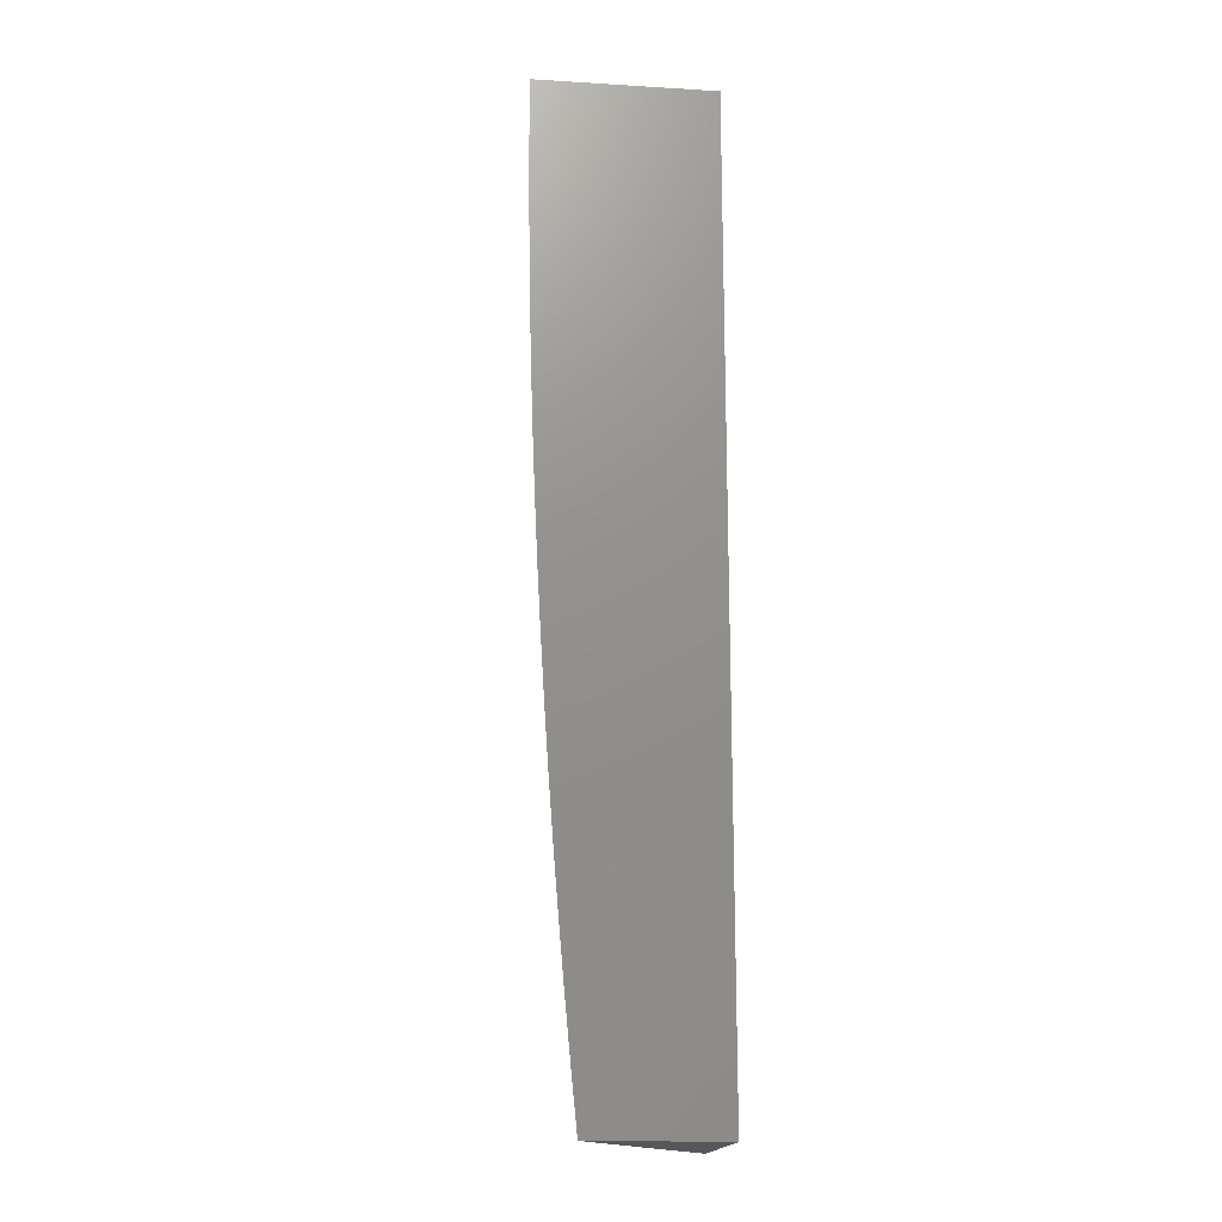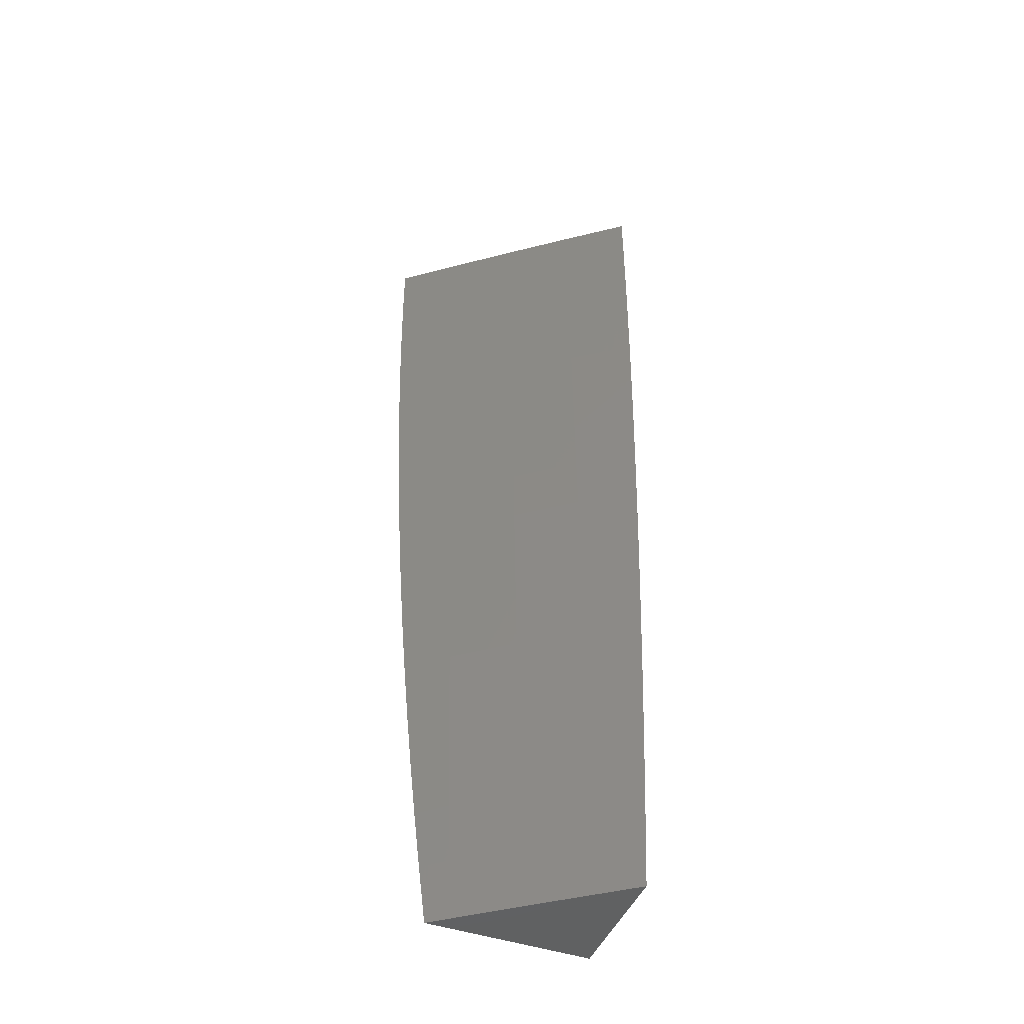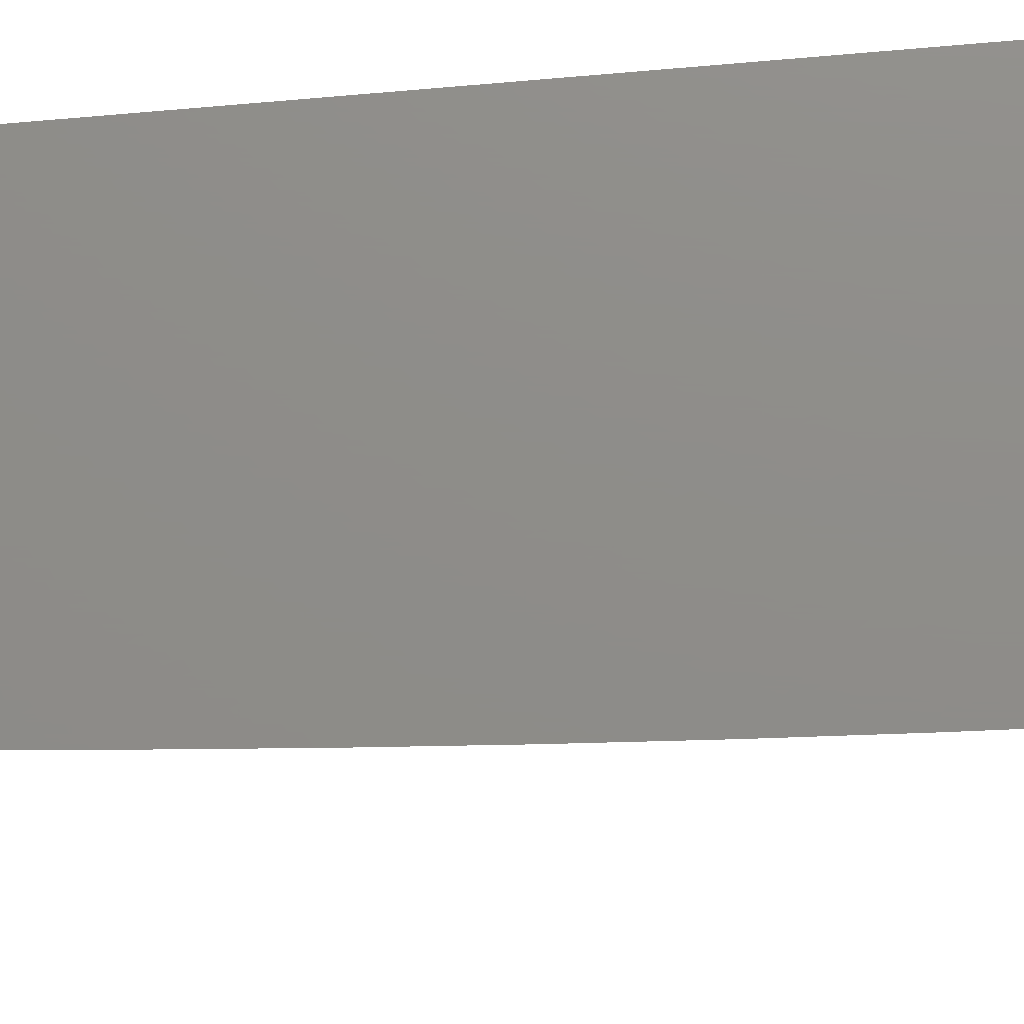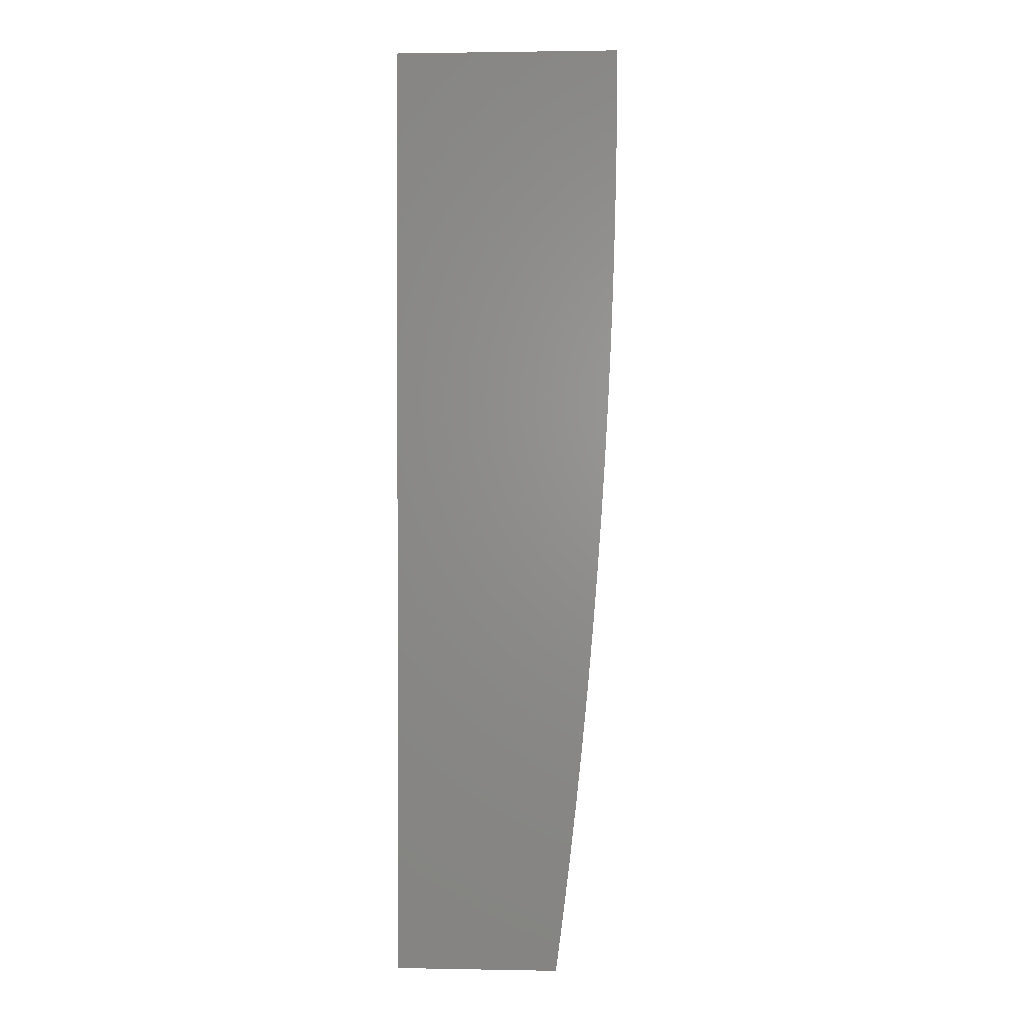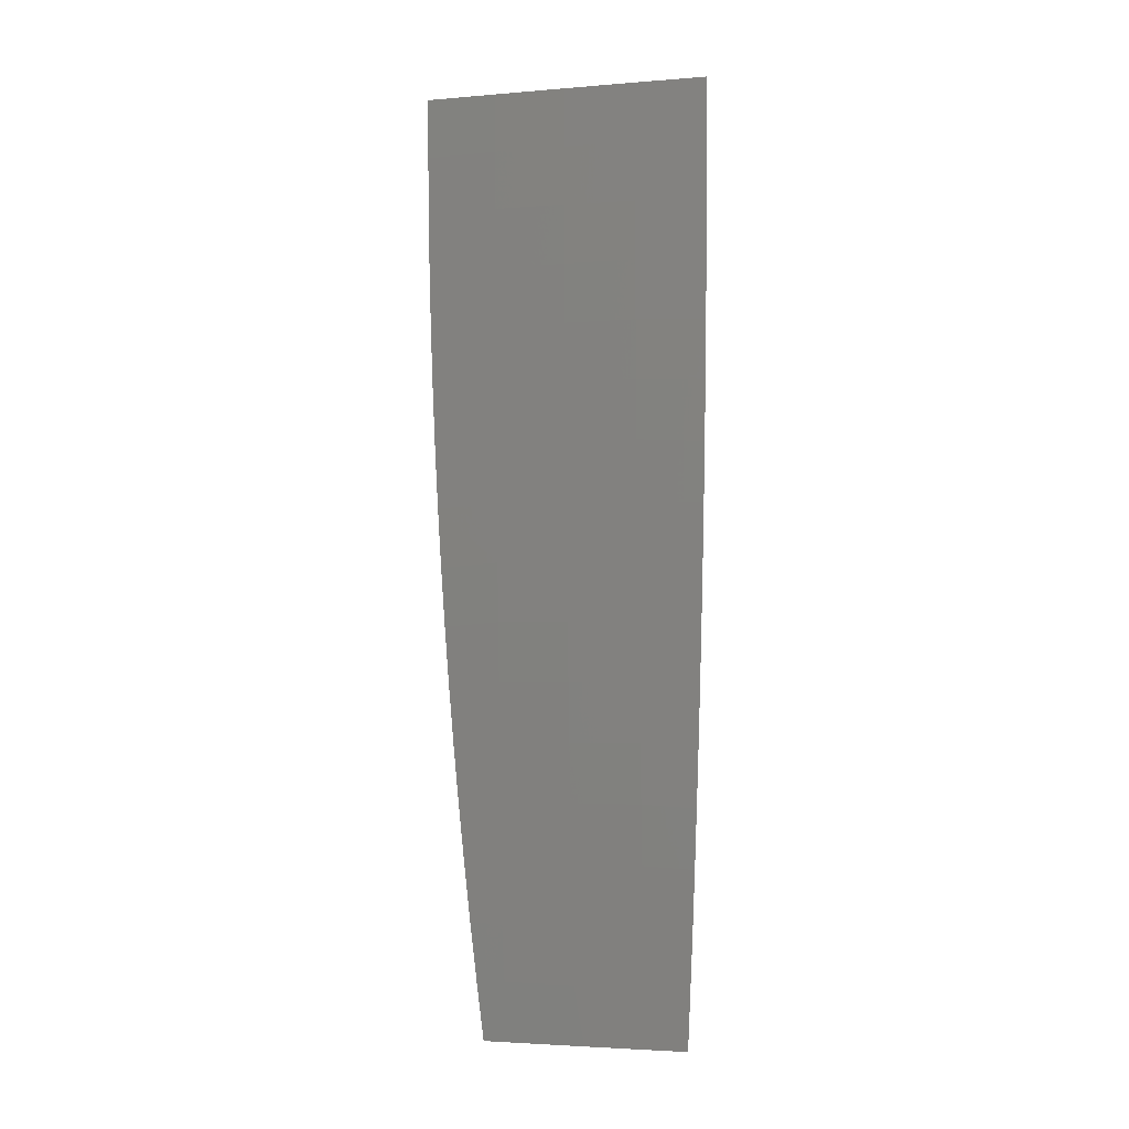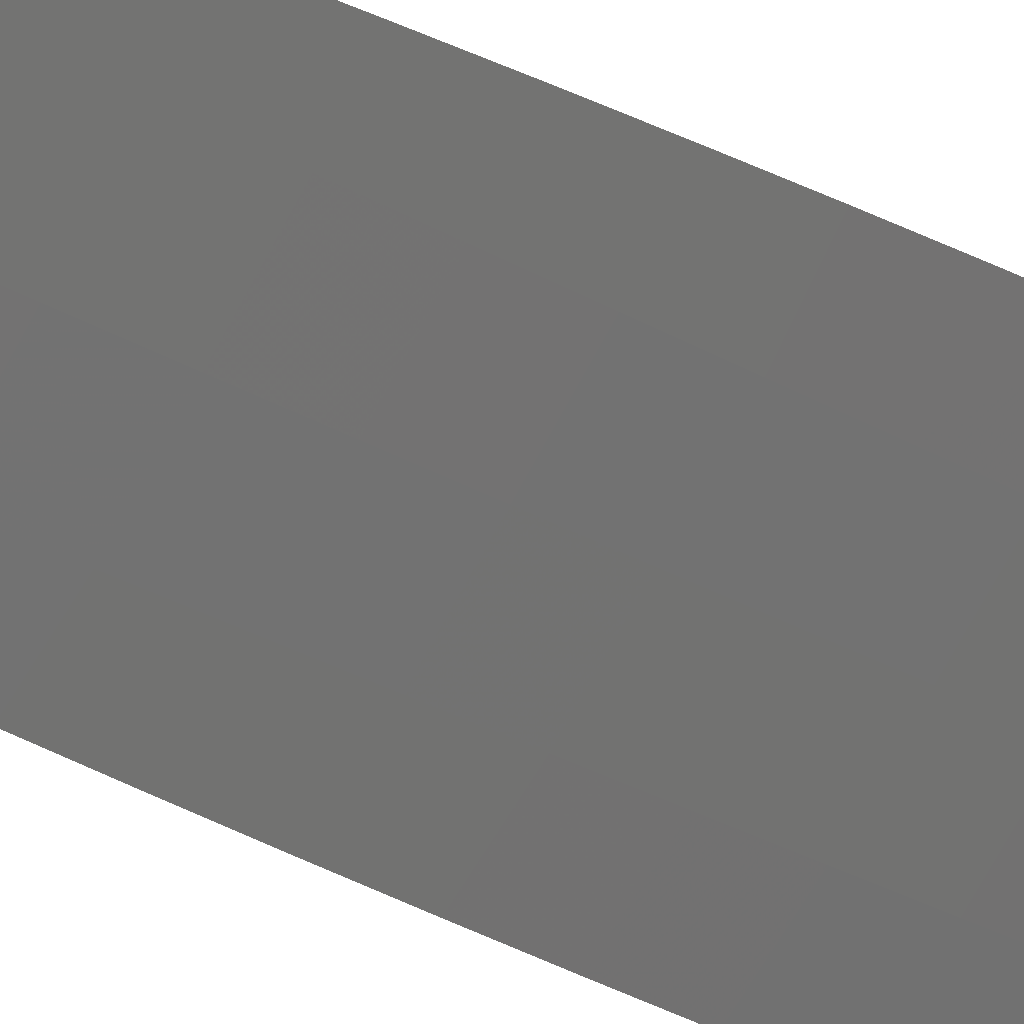
<metadata>
{"format":"stl","ext":"stl","renderer":"f3d","projection":"perspective","resolution":1024,"background":"white","views":[{"elev":-17.6,"azim":83.2,"up":"+Z"},{"elev":-45.8,"azim":-21.6,"up":"+Z"},{"elev":74.3,"azim":-95.0,"up":"+Y"},{"elev":1.8,"azim":-176.4,"up":"+Z"},{"elev":-3.1,"azim":-22.1,"up":"+Z"},{"elev":-32.2,"azim":-127.9,"up":"+Y"}]}
</metadata>
<code>
# stl→obj: 85 verts, 166 faces
v -7.182 -9 -0.9378
v -7.174 -9 -1
v -7.157 -9.019 -0.9367
v -7.087 -9.068 -1
v -7.098 -9.066 -0.9367
v -7.038 -9.113 -0.9367
v -7.041 -9.116 -0.8735
v -7 -9.148 -0.8753
v -7 -9.153 -0.813
v -7 -9.136 -1
v -7 -9.142 -0.9377
v -7.044 -9.12 -0.8103
v -7 -9.158 -0.7506
v -7.046 -9.123 -0.7473
v -7 -9.163 -0.6881
v -7.048 -9.126 -0.6844
v -7 -9.167 -0.6257
v -7.051 -9.128 -0.6216
v -7 -9.171 -0.5632
v -7.052 -9.131 -0.5589
v -7 -9.174 -0.5007
v -7.054 -9.133 -0.4963
v -7 -9.177 -0.4381
v -7.055 -9.135 -0.4339
v -7 -9.18 -0.3756
v -7.057 -9.136 -0.3715
v -7 -9.182 -0.313
v -7.058 -9.138 -0.3093
v -7 -9.184 -0.2504
v -7.059 -9.139 -0.2472
v -7 -9.185 -0.1878
v -7.059 -9.14 -0.1852
v -7 -9.186 -0.1252
v -7.06 -9.14 -0.1233
v -7 -9.187 -0.06262
v -7.06 -9.141 -0.0616
v -7 -9.187 0
v -7.06 -9.141 -2.632e-34
v -7.12 -9.094 -0.0616
v -7.12 -9.094 -2.34e-34
v -7.18 -9.047 -0.0616
v -7.18 -9.047 -8.773e-35
v -7.239 -9 0
v -7.239 -9 -0.06269
v -7.179 -9.047 -0.1233
v -7.12 -9.094 -0.1233
v -7.238 -9 -0.1254
v -7.179 -9.046 -0.1852
v -7.119 -9.093 -0.1852
v -7.237 -9 -0.188
v -7.178 -9.045 -0.2472
v -7.119 -9.092 -0.2472
v -7.235 -9 -0.2507
v -7.177 -9.044 -0.3093
v -7.118 -9.091 -0.3093
v -7.233 -9 -0.3133
v -7.176 -9.043 -0.3715
v -7.117 -9.09 -0.3715
v -7.23 -9 -0.3759
v -7.175 -9.041 -0.4339
v -7.115 -9.088 -0.4339
v -7.226 -9 -0.4385
v -7.173 -9.039 -0.4963
v -7.114 -9.086 -0.4963
v -7.223 -9 -0.5011
v -7.172 -9.037 -0.5589
v -7.112 -9.084 -0.5589
v -7.218 -9 -0.5636
v -7.17 -9.035 -0.6216
v -7.11 -9.082 -0.6216
v -7.213 -9 -0.6261
v -7.168 -9.032 -0.6844
v -7.108 -9.079 -0.6844
v -7.208 -9 -0.6885
v -7.166 -9.029 -0.7473
v -7.106 -9.076 -0.7473
v -7.202 -9 -0.7509
v -7.163 -9.026 -0.8103
v -7.104 -9.073 -0.8103
v -7.196 -9 -0.8133
v -7.16 -9.023 -0.8735
v -7.101 -9.07 -0.8735
v -7.189 -9 -0.8756
v -7 -9 0
v -7 -9 -1
f 1 2 3
f 3 2 4
f 3 4 5
f 5 4 6
f 5 6 7
f 7 6 8
f 7 8 9
f 4 10 6
f 6 10 11
f 6 11 8
f 7 9 12
f 12 9 13
f 12 13 14
f 14 13 15
f 14 15 16
f 16 15 17
f 16 17 18
f 18 17 19
f 18 19 20
f 20 19 21
f 20 21 22
f 22 21 23
f 22 23 24
f 24 23 25
f 24 25 26
f 26 25 27
f 26 27 28
f 28 27 29
f 28 29 30
f 30 29 31
f 30 31 32
f 32 31 33
f 32 33 34
f 34 33 35
f 34 35 36
f 36 35 37
f 36 37 38
f 36 38 39
f 39 38 40
f 39 40 41
f 41 40 42
f 41 42 43
f 43 44 41
f 41 44 45
f 41 45 39
f 39 45 46
f 39 46 36
f 36 46 34
f 44 47 45
f 45 47 48
f 45 48 46
f 46 48 49
f 46 49 34
f 34 49 32
f 47 50 48
f 48 50 51
f 48 51 49
f 49 51 52
f 49 52 32
f 32 52 30
f 50 53 51
f 51 53 54
f 51 54 52
f 52 54 55
f 52 55 30
f 30 55 28
f 53 56 54
f 54 56 57
f 54 57 55
f 55 57 58
f 55 58 28
f 28 58 26
f 56 59 57
f 57 59 60
f 57 60 58
f 58 60 61
f 58 61 26
f 26 61 24
f 59 62 60
f 60 62 63
f 60 63 61
f 61 63 64
f 61 64 24
f 24 64 22
f 62 65 63
f 63 65 66
f 63 66 64
f 64 66 67
f 64 67 22
f 22 67 20
f 65 68 66
f 66 68 69
f 66 69 67
f 67 69 70
f 67 70 20
f 20 70 18
f 68 71 69
f 69 71 72
f 69 72 70
f 70 72 73
f 70 73 18
f 18 73 16
f 71 74 72
f 72 74 75
f 72 75 73
f 73 75 76
f 73 76 16
f 16 76 14
f 74 77 75
f 75 77 78
f 75 78 76
f 76 78 79
f 76 79 14
f 14 79 12
f 77 80 78
f 78 80 81
f 78 81 79
f 79 81 82
f 79 82 12
f 12 82 7
f 80 83 81
f 81 83 3
f 81 3 82
f 82 3 5
f 82 5 7
f 83 1 3
f 37 35 84
f 84 35 33
f 84 33 31
f 31 29 84
f 84 29 27
f 84 27 25
f 25 23 84
f 84 23 21
f 84 21 19
f 19 17 84
f 84 17 15
f 84 15 85
f 85 15 13
f 85 13 9
f 9 8 85
f 85 8 11
f 85 11 10
f 10 4 85
f 85 4 2
f 43 42 84
f 84 42 40
f 84 40 38
f 38 37 84
f 2 1 85
f 85 1 83
f 85 83 80
f 80 77 85
f 85 77 74
f 85 74 84
f 84 74 71
f 84 71 68
f 68 65 84
f 84 65 62
f 84 62 59
f 59 56 84
f 84 56 53
f 84 53 50
f 50 47 84
f 84 47 44
f 84 44 43

</code>
